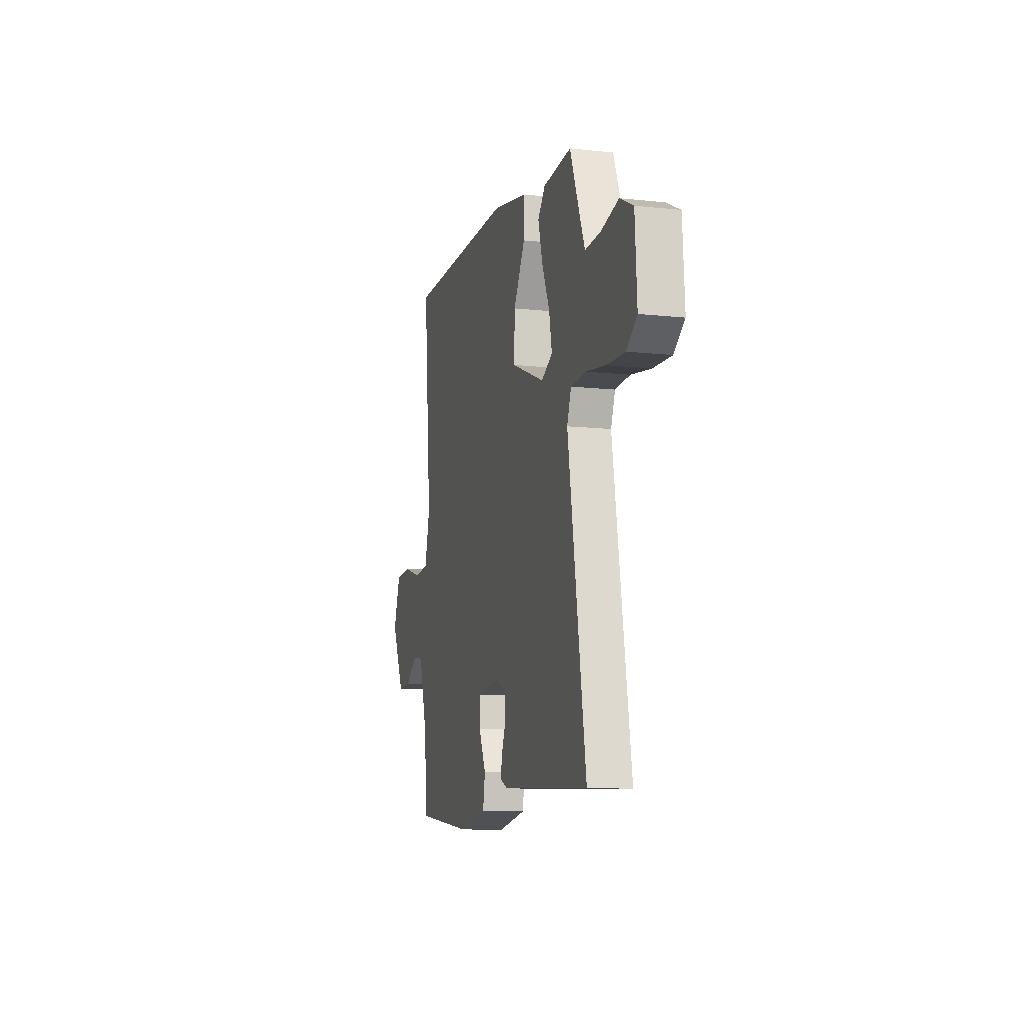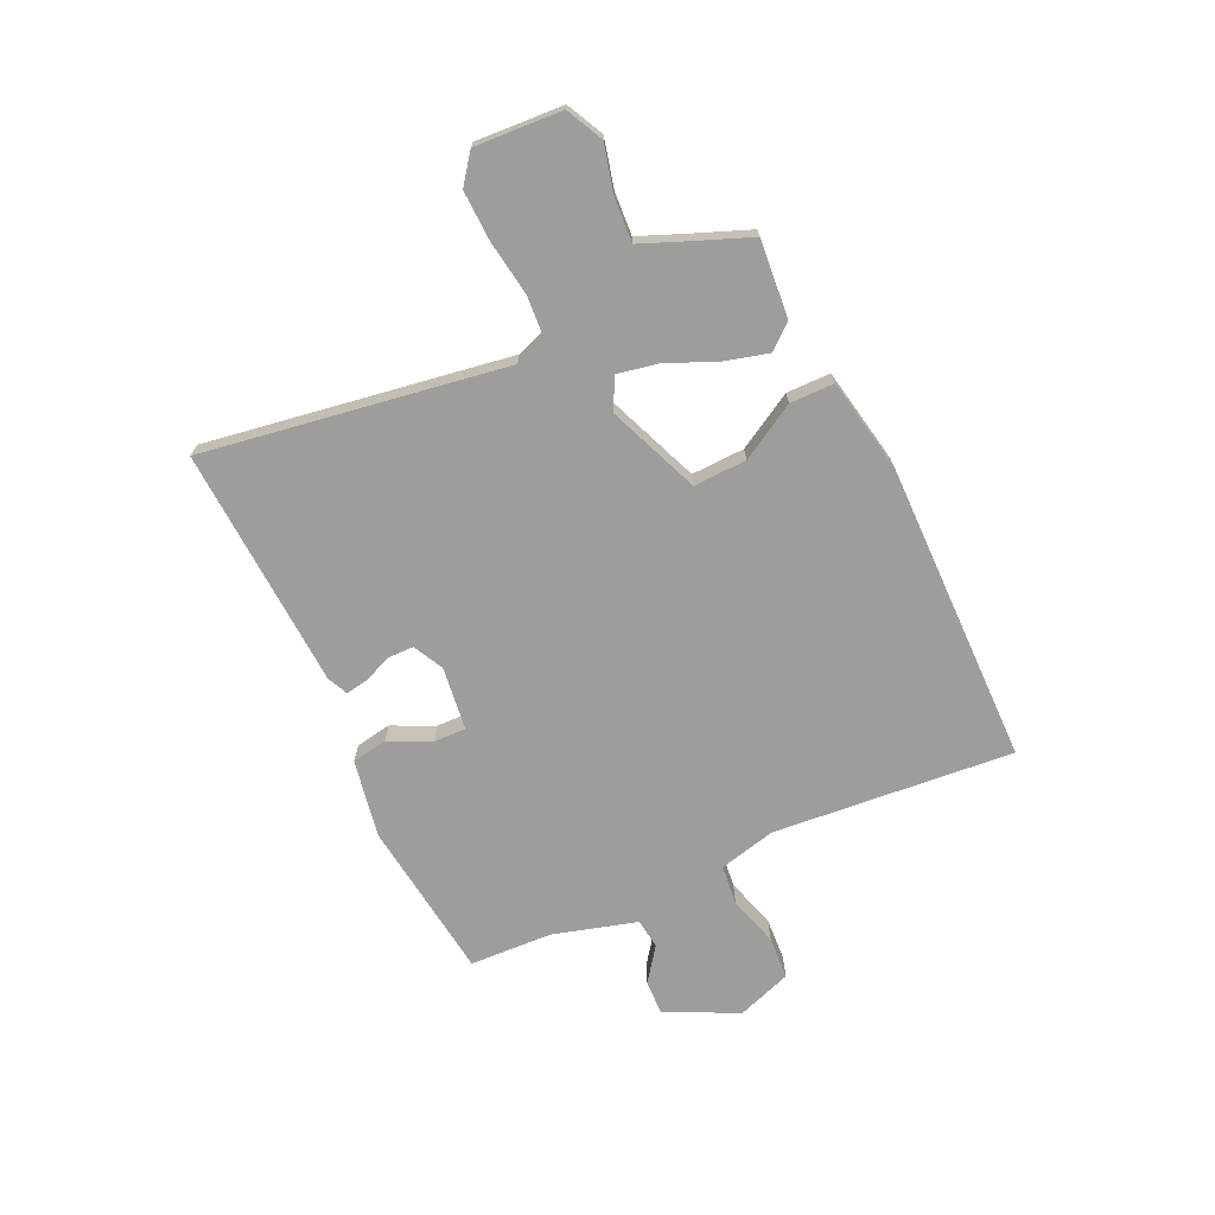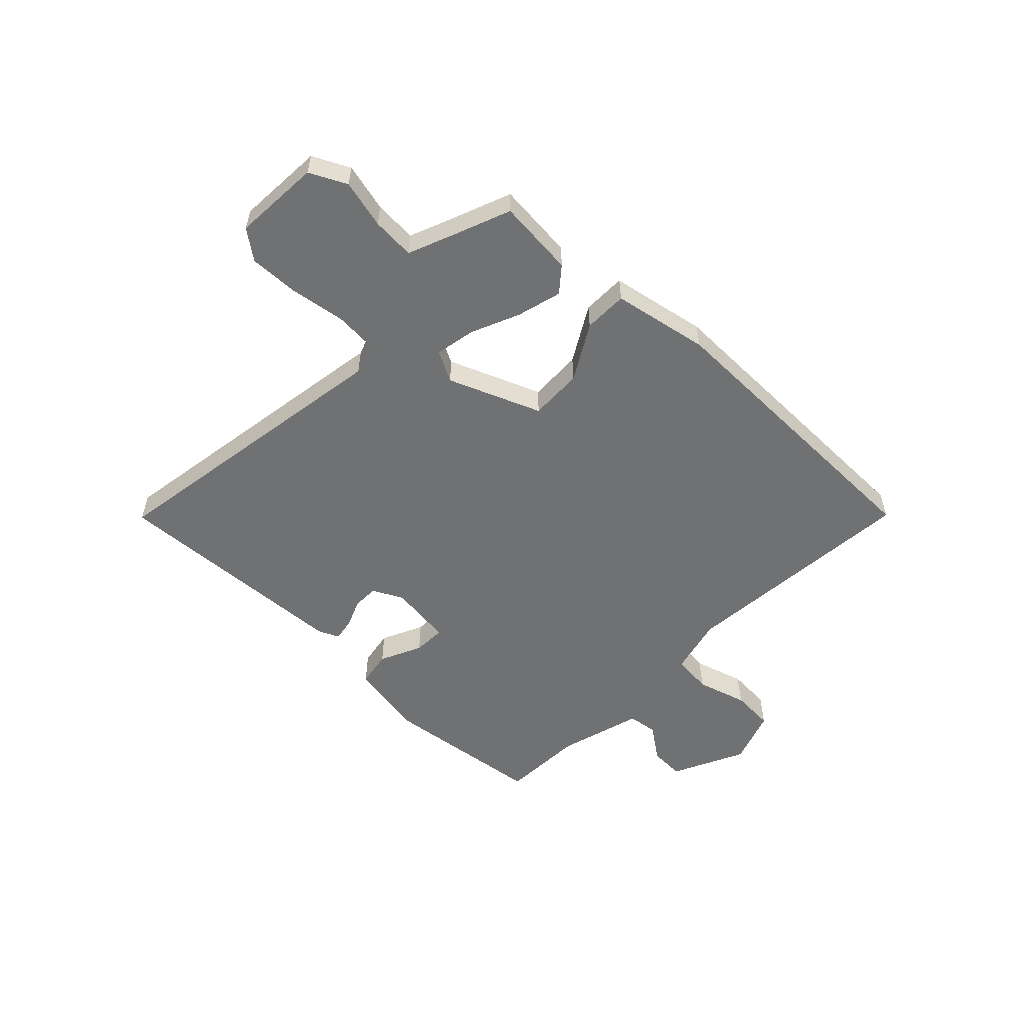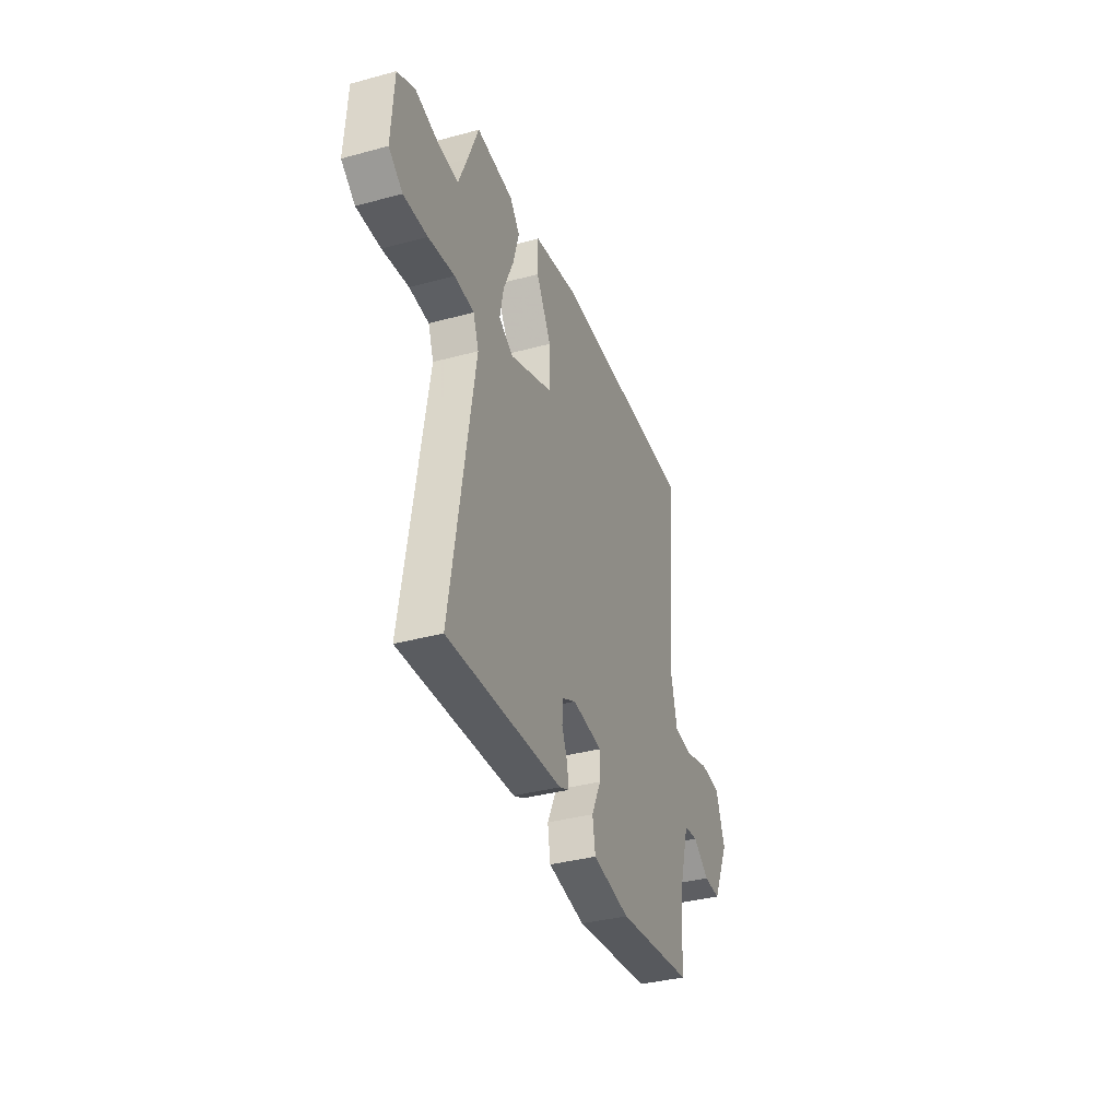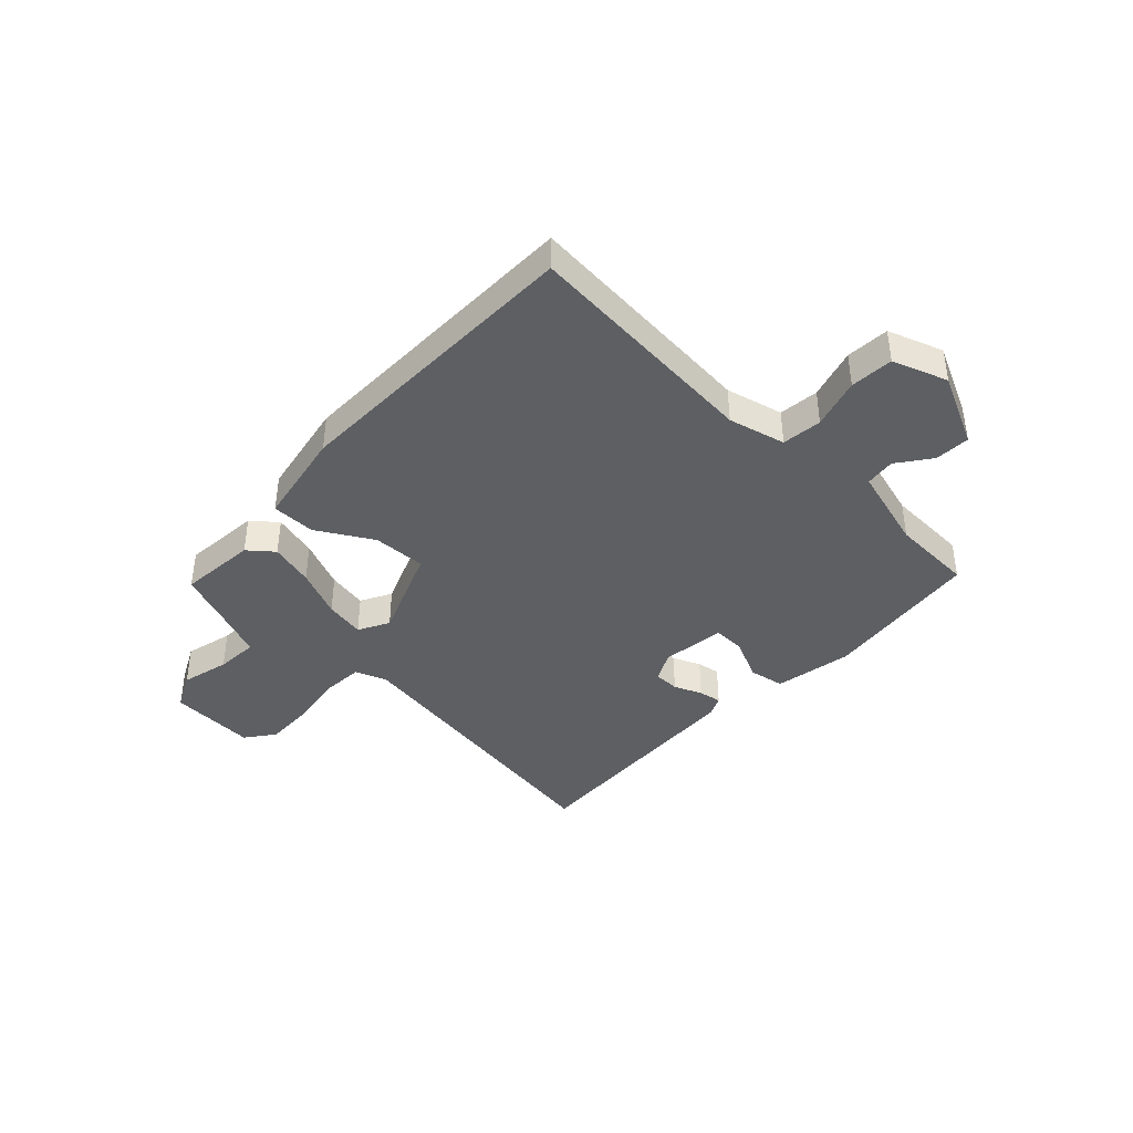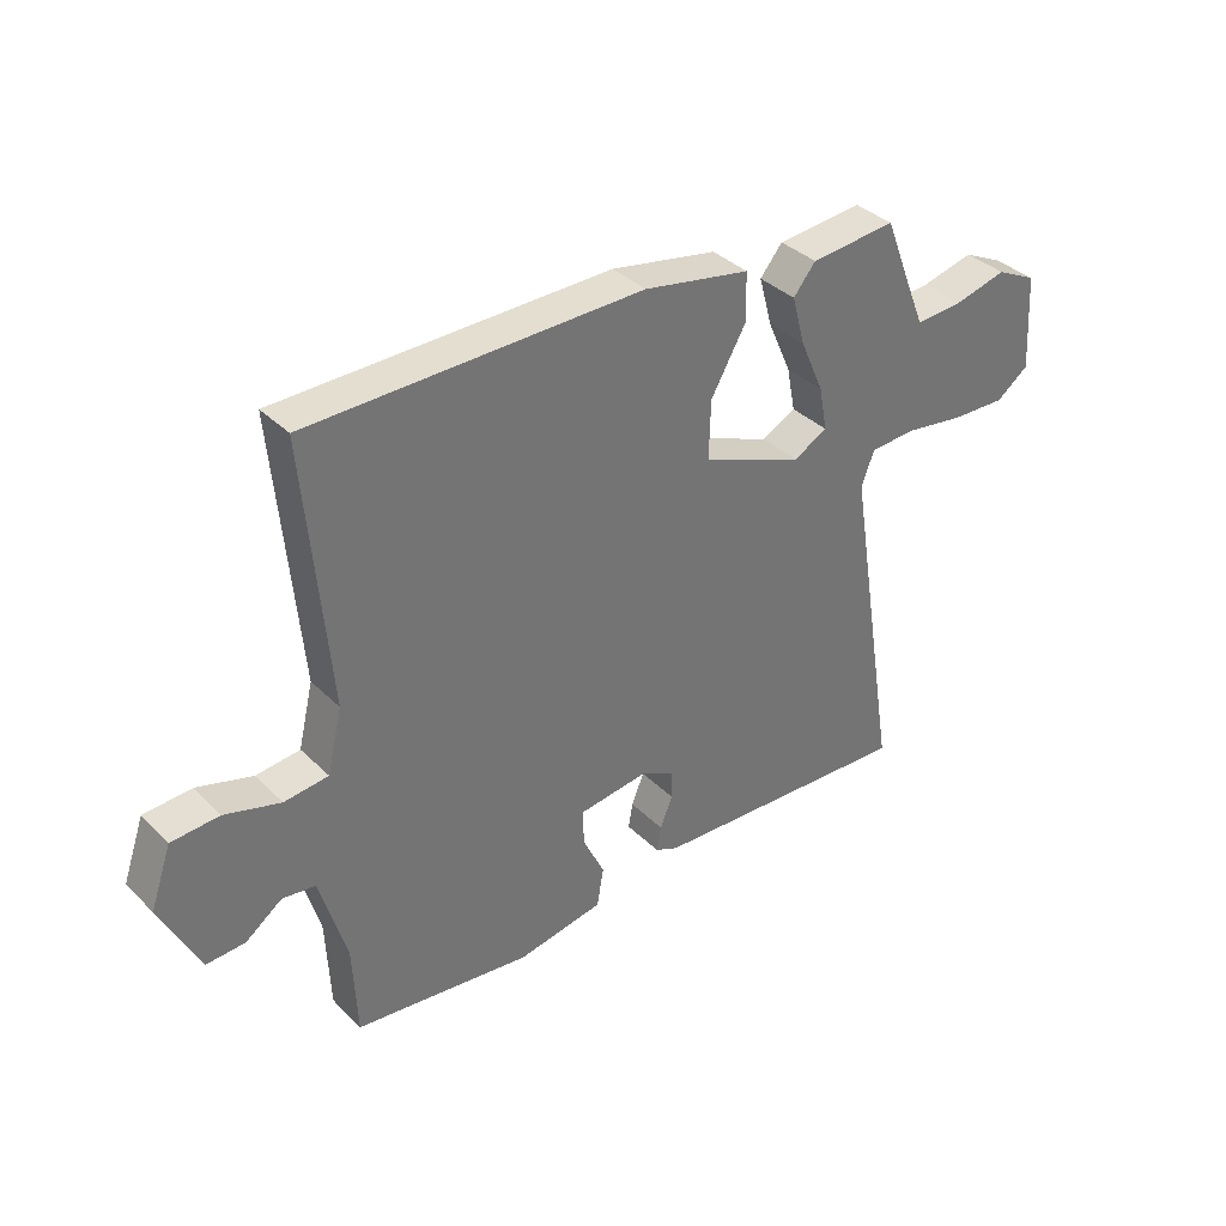
<metadata>
{"format":"obj","ext":"obj","renderer":"f3d","projection":"perspective","resolution":1024,"background":"white","views":[{"elev":-10.5,"azim":-105.2,"up":"+Z"},{"elev":-70.5,"azim":-64.9,"up":"+Y"},{"elev":-55.1,"azim":-43.8,"up":"+Y"},{"elev":-36.5,"azim":-70.5,"up":"+Z"},{"elev":-40.4,"azim":46.7,"up":"+Y"},{"elev":36.2,"azim":141.6,"up":"+Z"}]}
</metadata>
<code>
v -0.564 0.07 -0.498
v -0.475 0.07 0.053
v -0.496 0.07 0.11
v -0.571 0.07 0.115
v -0.671 0.07 0.1
v -0.762 0.07 0.097
v -0.815 0.07 0.137
v -0.805 0.07 0.296
v -0.738 0.07 0.329
v -0.65 0.07 0.307
v -0.572 0.07 0.302
v -0.538 0.07 0.385
v -0.497 0.07 0.489
v -0.355 0.07 0.476
v -0.318 0.07 0.431
v -0.34 0.07 0.35
v -0.379 0.07 0.261
v -0.393 0.07 0.188
v -0.337 0.07 0.158
v -0.169 0.07 0.225
v -0.172 0.07 0.322
v -0.23 0.07 0.423
v -0.229 0.07 0.503
v -0.053 0.07 0.536
v 0.498 0.07 0.529
v 0.459 0.07 0.09
v 0.484 0.07 -0.014
v 0.557 0.07 -0.022
v 0.649 0.07 0.005
v 0.728 0.07 0
v 0.763 0.07 -0.1
v 0.699 0.07 -0.232
v 0.635 0.07 -0.229
v 0.574 0.07 -0.184
v 0.519 0.07 -0.191
v 0.475 0.07 -0.344
v 0.468 0.07 -0.495
v 0.175 0.07 -0.531
v 0.032 0.07 -0.505
v 0.021 0.07 -0.44
v 0.057 0.07 -0.364
v 0.059 0.07 -0.305
v -0.057 0.07 -0.29
v -0.112 0.07 -0.318
v -0.113 0.07 -0.365
v -0.092 0.07 -0.416
v -0.085 0.07 -0.458
v -0.123 0.07 -0.475
v -0.564 0 -0.498
v -0.475 0 0.053
v -0.496 0 0.11
v -0.571 0 0.115
v -0.671 0 0.1
v -0.762 0 0.097
v -0.815 0 0.137
v -0.805 0 0.296
v -0.738 0 0.329
v -0.65 0 0.307
v -0.572 0 0.302
v -0.538 0 0.385
v -0.497 0 0.489
v -0.355 0 0.476
v -0.318 0 0.431
v -0.34 0 0.35
v -0.379 0 0.261
v -0.393 0 0.188
v -0.337 0 0.158
v -0.169 0 0.225
v -0.172 0 0.322
v -0.23 0 0.423
v -0.229 0 0.503
v -0.053 0 0.536
v 0.498 0 0.529
v 0.459 0 0.09
v 0.484 0 -0.014
v 0.557 0 -0.022
v 0.649 0 0.005
v 0.728 0 0
v 0.763 0 -0.1
v 0.699 0 -0.232
v 0.635 0 -0.229
v 0.574 0 -0.184
v 0.519 0 -0.191
v 0.475 0 -0.344
v 0.468 0 -0.495
v 0.175 0 -0.531
v 0.032 0 -0.505
v 0.021 0 -0.44
v 0.057 0 -0.364
v 0.059 0 -0.305
v -0.057 0 -0.29
v -0.112 0 -0.318
v -0.113 0 -0.365
v -0.092 0 -0.416
v -0.085 0 -0.458
v -0.123 0 -0.475
f 48 1 2
f 47 48 2
f 46 47 2
f 45 46 2
f 44 45 2 3
f 43 44 3
f 42 43 3
f 39 40 41
f 38 39 41
f 37 38 41
f 36 37 41
f 35 36 41 42
f 32 33 34
f 31 32 34
f 30 31 34
f 29 30 34
f 28 29 34
f 27 28 34 35
f 35 42 3
f 27 35 3
f 26 27 3
f 24 25 26
f 23 24 26
f 22 23 26
f 21 22 26
f 15 16 17
f 14 15 17
f 13 14 17
f 12 13 17
f 11 12 17 18
f 10 11 18
f 10 18 19
f 9 10 19
f 8 9 19
f 7 8 19
f 6 7 19
f 5 6 19
f 4 5 19
f 26 3 4 19
f 20 21 26
f 19 20 26
f 50 49 96
f 50 96 95
f 50 95 94
f 50 94 93
f 51 50 93 92
f 51 92 91
f 51 91 90
f 89 88 87
f 89 87 86
f 89 86 85
f 89 85 84
f 90 89 84 83
f 82 81 80
f 82 80 79
f 82 79 78
f 82 78 77
f 82 77 76
f 83 82 76 75
f 51 90 83
f 51 83 75
f 51 75 74
f 74 73 72
f 74 72 71
f 74 71 70
f 74 70 69
f 65 64 63
f 65 63 62
f 65 62 61
f 65 61 60
f 66 65 60 59
f 66 59 58
f 67 66 58
f 67 58 57
f 67 57 56
f 67 56 55
f 67 55 54
f 67 54 53
f 67 53 52
f 67 52 51 74
f 74 69 68
f 74 68 67
f 1 49 50 2
f 2 50 51 3
f 3 51 52 4
f 4 52 53 5
f 5 53 54 6
f 6 54 55 7
f 7 55 56 8
f 8 56 57 9
f 9 57 58 10
f 10 58 59 11
f 11 59 60 12
f 12 60 61 13
f 13 61 62 14
f 14 62 63 15
f 15 63 64 16
f 16 64 65 17
f 17 65 66 18
f 18 66 67 19
f 19 67 68 20
f 20 68 69 21
f 21 69 70 22
f 22 70 71 23
f 23 71 72 24
f 24 72 73 25
f 25 73 74 26
f 26 74 75 27
f 27 75 76 28
f 28 76 77 29
f 29 77 78 30
f 30 78 79 31
f 31 79 80 32
f 32 80 81 33
f 33 81 82 34
f 34 82 83 35
f 35 83 84 36
f 36 84 85 37
f 37 85 86 38
f 38 86 87 39
f 39 87 88 40
f 40 88 89 41
f 41 89 90 42
f 42 90 91 43
f 43 91 92 44
f 44 92 93 45
f 45 93 94 46
f 46 94 95 47
f 47 95 96 48
f 48 96 49 1

</code>
